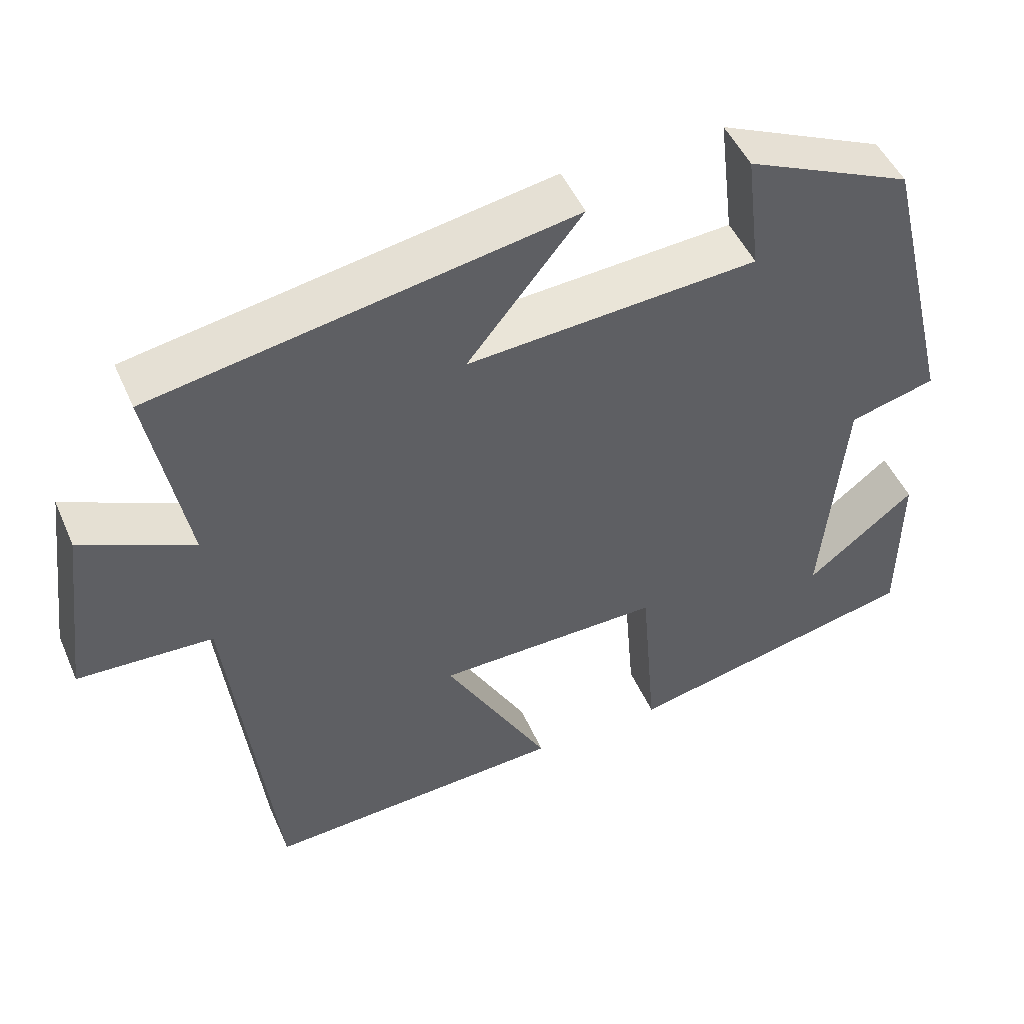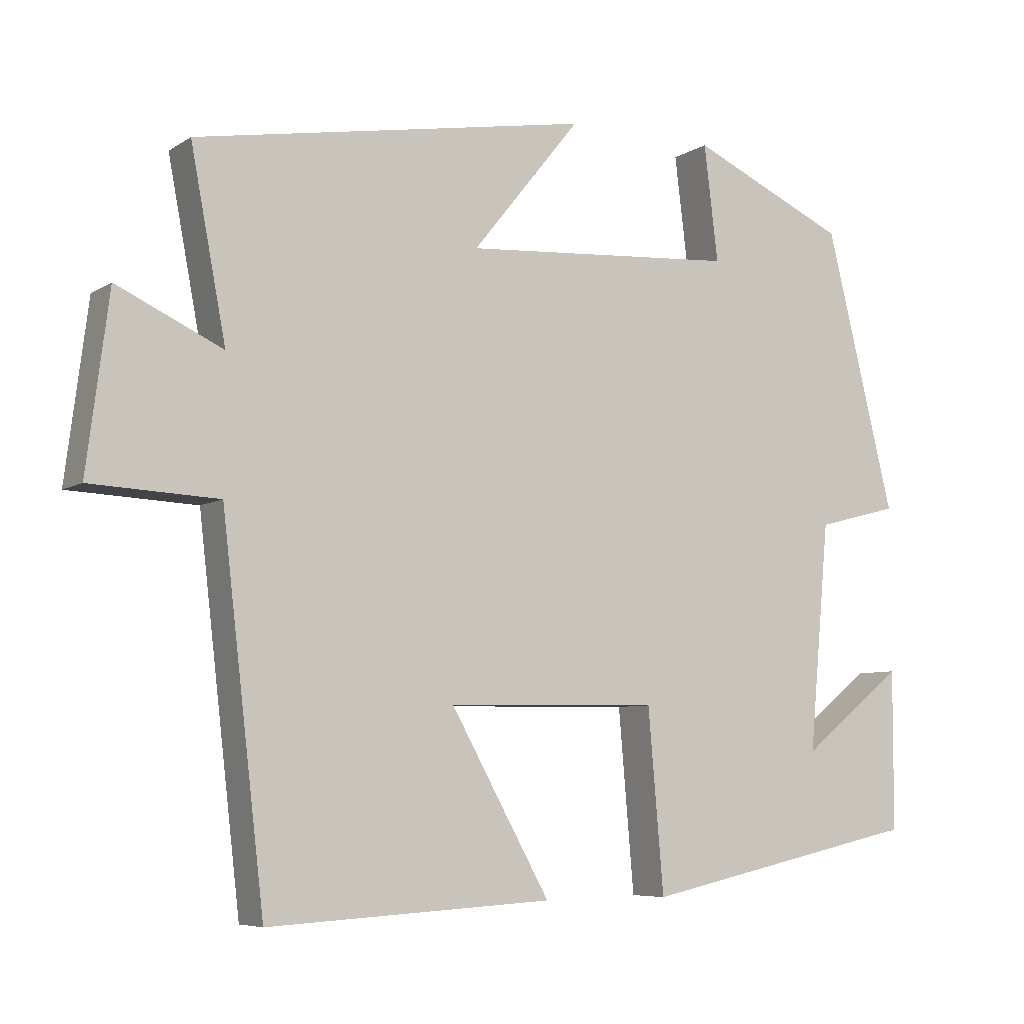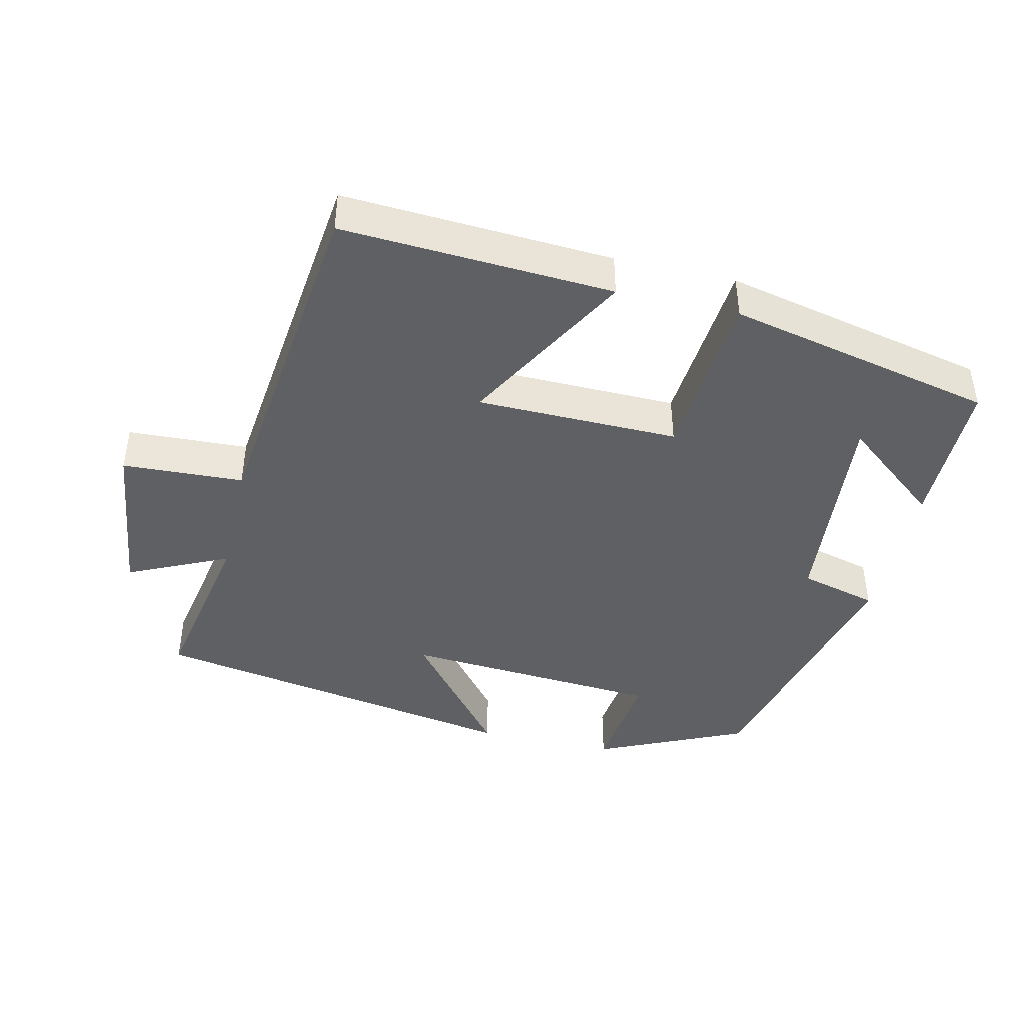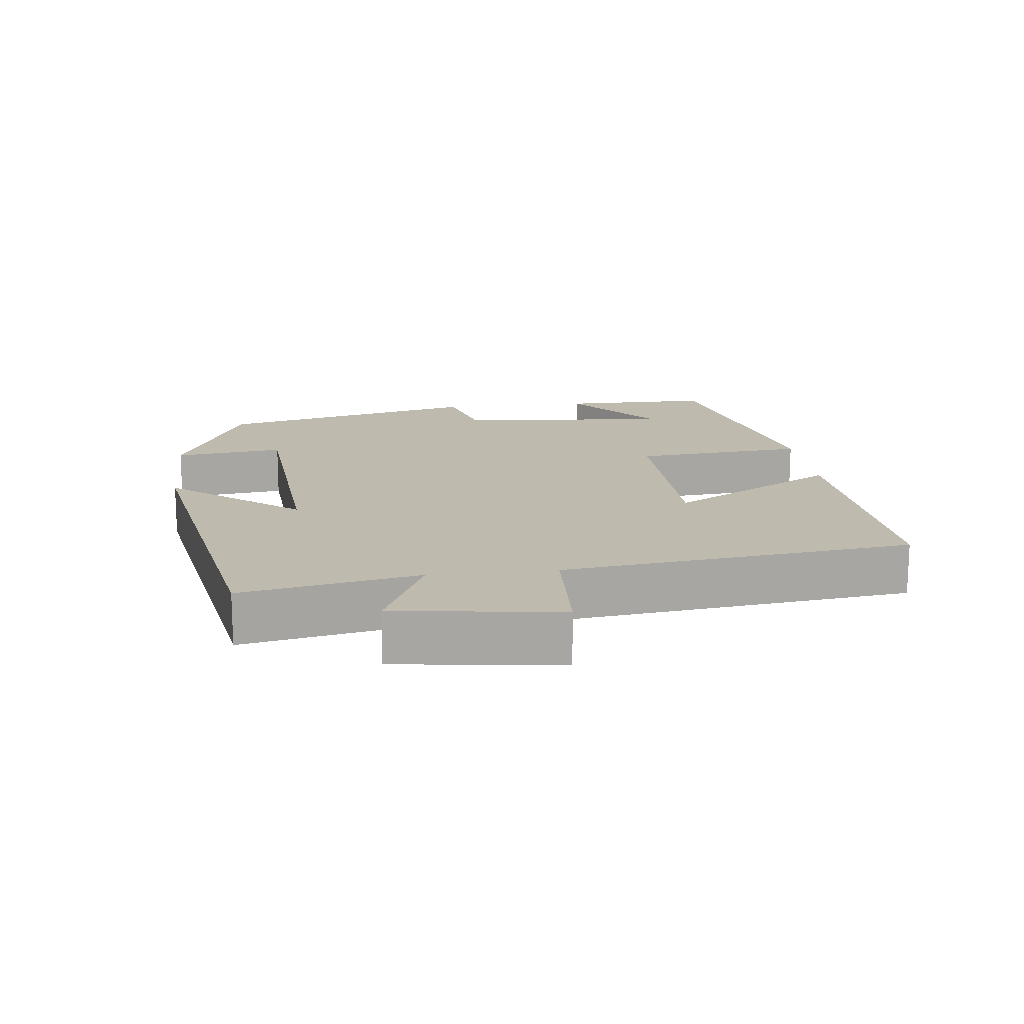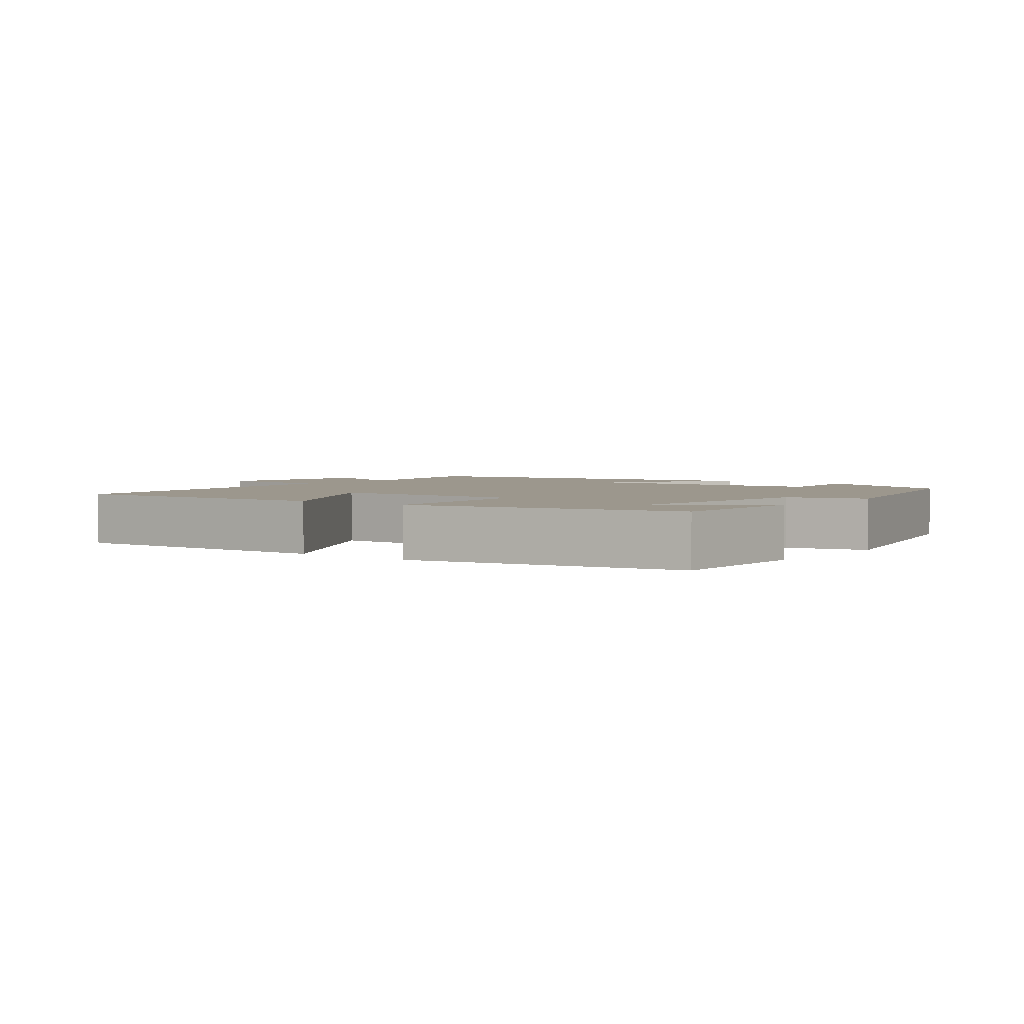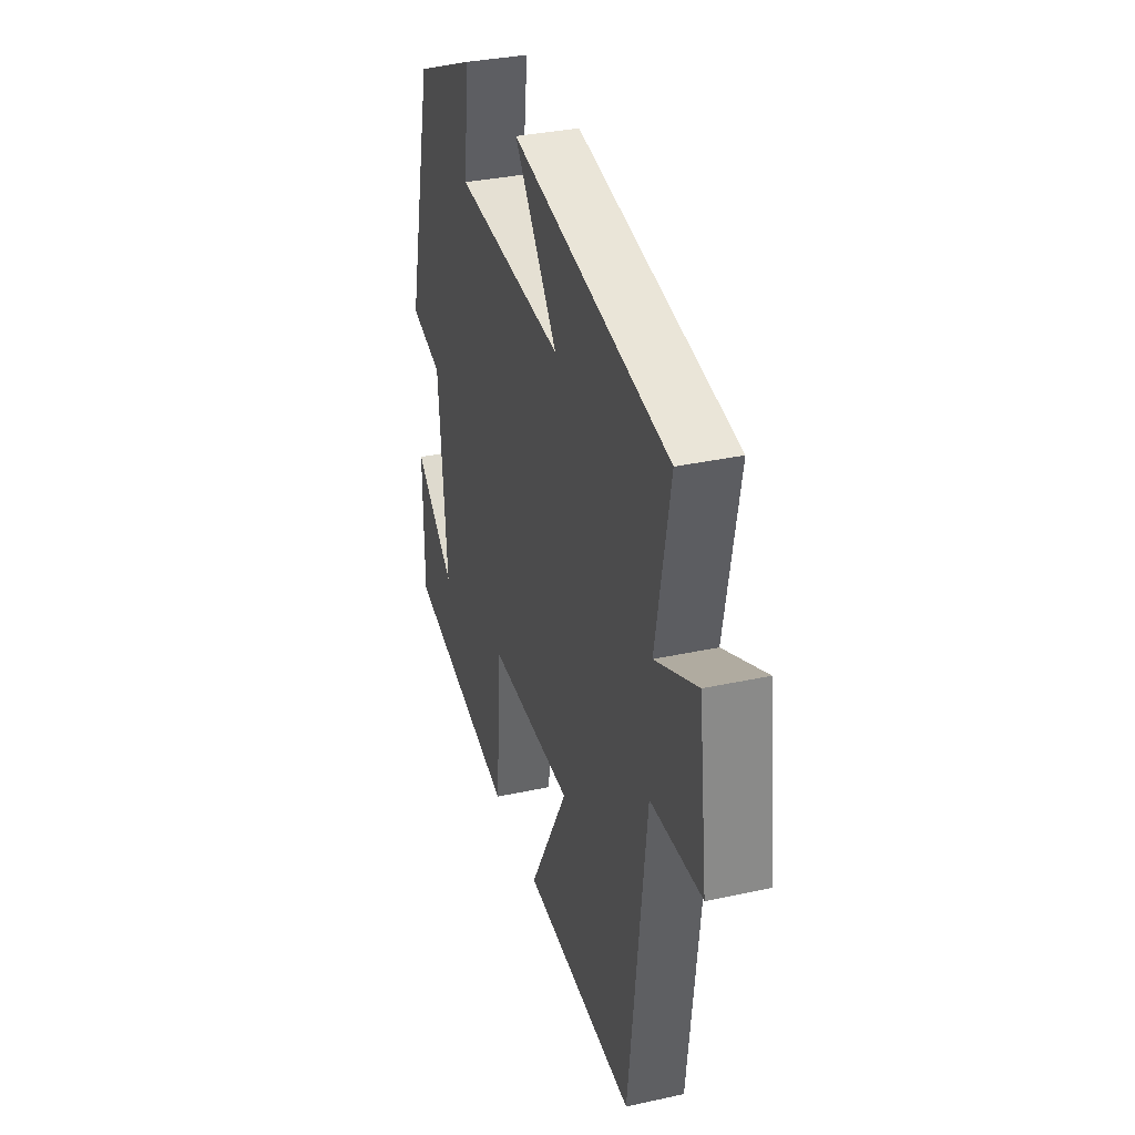
<metadata>
{"format":"obj","ext":"obj","renderer":"f3d","projection":"perspective","resolution":1024,"background":"white","views":[{"elev":48.8,"azim":156.8,"up":"+Z"},{"elev":-6.7,"azim":149.7,"up":"+Z"},{"elev":-43.2,"azim":167.0,"up":"+Y"},{"elev":15.7,"azim":83.1,"up":"+Y"},{"elev":2.9,"azim":-142.1,"up":"+Y"},{"elev":34.0,"azim":73.5,"up":"+Z"}]}
</metadata>
<code>
v 0.442 0.07 -0.522
v 0.056 0.07 -0.5
v 0.191 0.07 -0.259
v -0.097 0.07 -0.255
v -0.118 0.07 -0.5
v -0.499 0.07 -0.417
v -0.5 0.07 -0.201
v -0.361 0.07 -0.312
v -0.389 0.07 -0.004
v -0.5 0.07 0.025
v -0.407 0.07 0.404
v -0.194 0.07 0.5
v -0.213 0.07 0.343
v 0.159 0.07 0.317
v 0.012 0.07 0.5
v 0.548 0.07 0.406
v 0.5 0.07 0.154
v 0.643 0.07 0.22
v 0.673 0.07 -0.016
v 0.5 0.07 -0.024
v 0.442 0 -0.522
v 0.056 0 -0.5
v 0.191 0 -0.259
v -0.097 0 -0.255
v -0.118 0 -0.5
v -0.499 0 -0.417
v -0.5 0 -0.201
v -0.361 0 -0.312
v -0.389 0 -0.004
v -0.5 0 0.025
v -0.407 0 0.404
v -0.194 0 0.5
v -0.213 0 0.343
v 0.159 0 0.317
v 0.012 0 0.5
v 0.548 0 0.406
v 0.5 0 0.154
v 0.643 0 0.22
v 0.673 0 -0.016
v 0.5 0 -0.024
f 17 18 19 20
f 17 20 1 2
f 14 15 16 17
f 13 14 17
f 10 11 12 13
f 9 10 13 17
f 8 9 17
f 6 7 8
f 4 5 6 8
f 4 8 17
f 3 4 17
f 2 3 17
f 40 39 38 37
f 22 21 40 37
f 37 36 35 34
f 37 34 33
f 33 32 31 30
f 37 33 30 29
f 37 29 28
f 28 27 26
f 28 26 25 24
f 37 28 24
f 37 24 23
f 37 23 22
f 1 21 22 2
f 2 22 23 3
f 3 23 24 4
f 4 24 25 5
f 5 25 26 6
f 6 26 27 7
f 7 27 28 8
f 8 28 29 9
f 9 29 30 10
f 10 30 31 11
f 11 31 32 12
f 12 32 33 13
f 13 33 34 14
f 14 34 35 15
f 15 35 36 16
f 16 36 37 17
f 17 37 38 18
f 18 38 39 19
f 19 39 40 20
f 20 40 21 1

</code>
